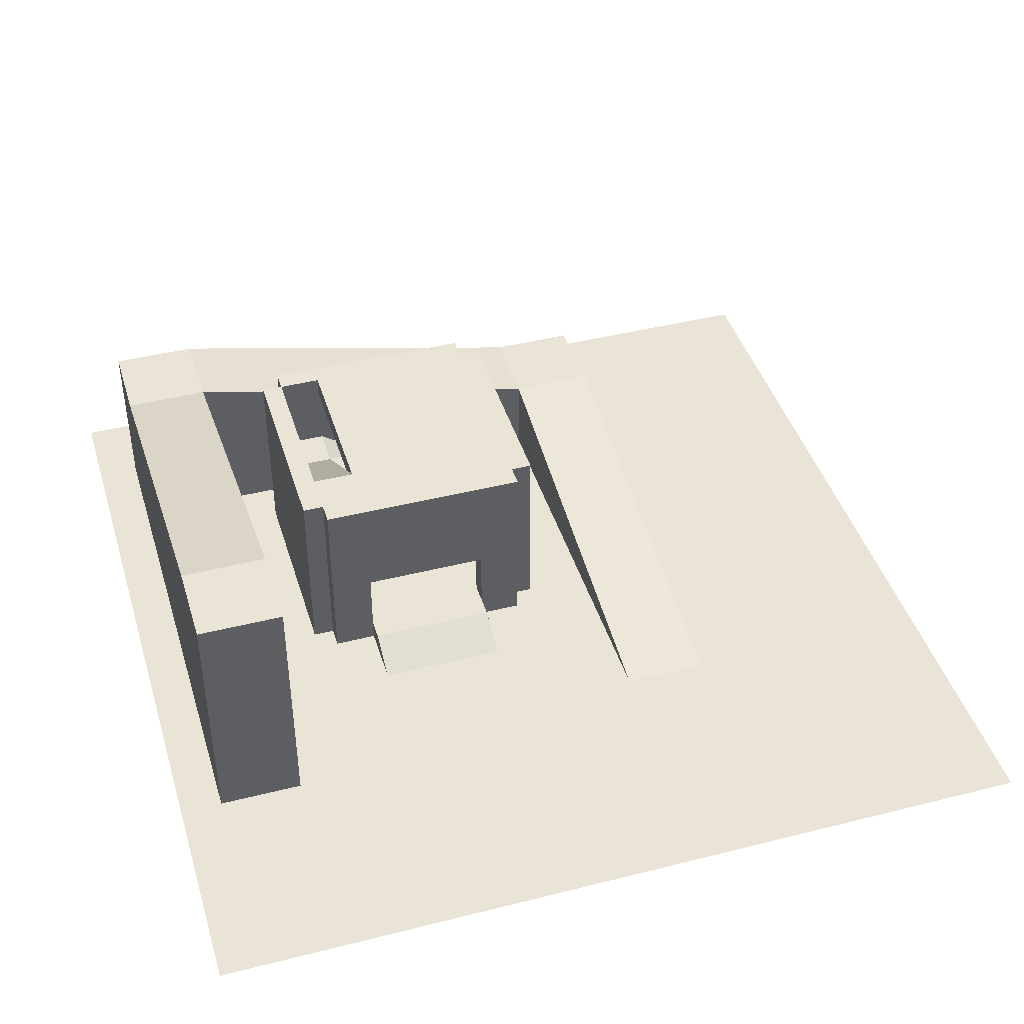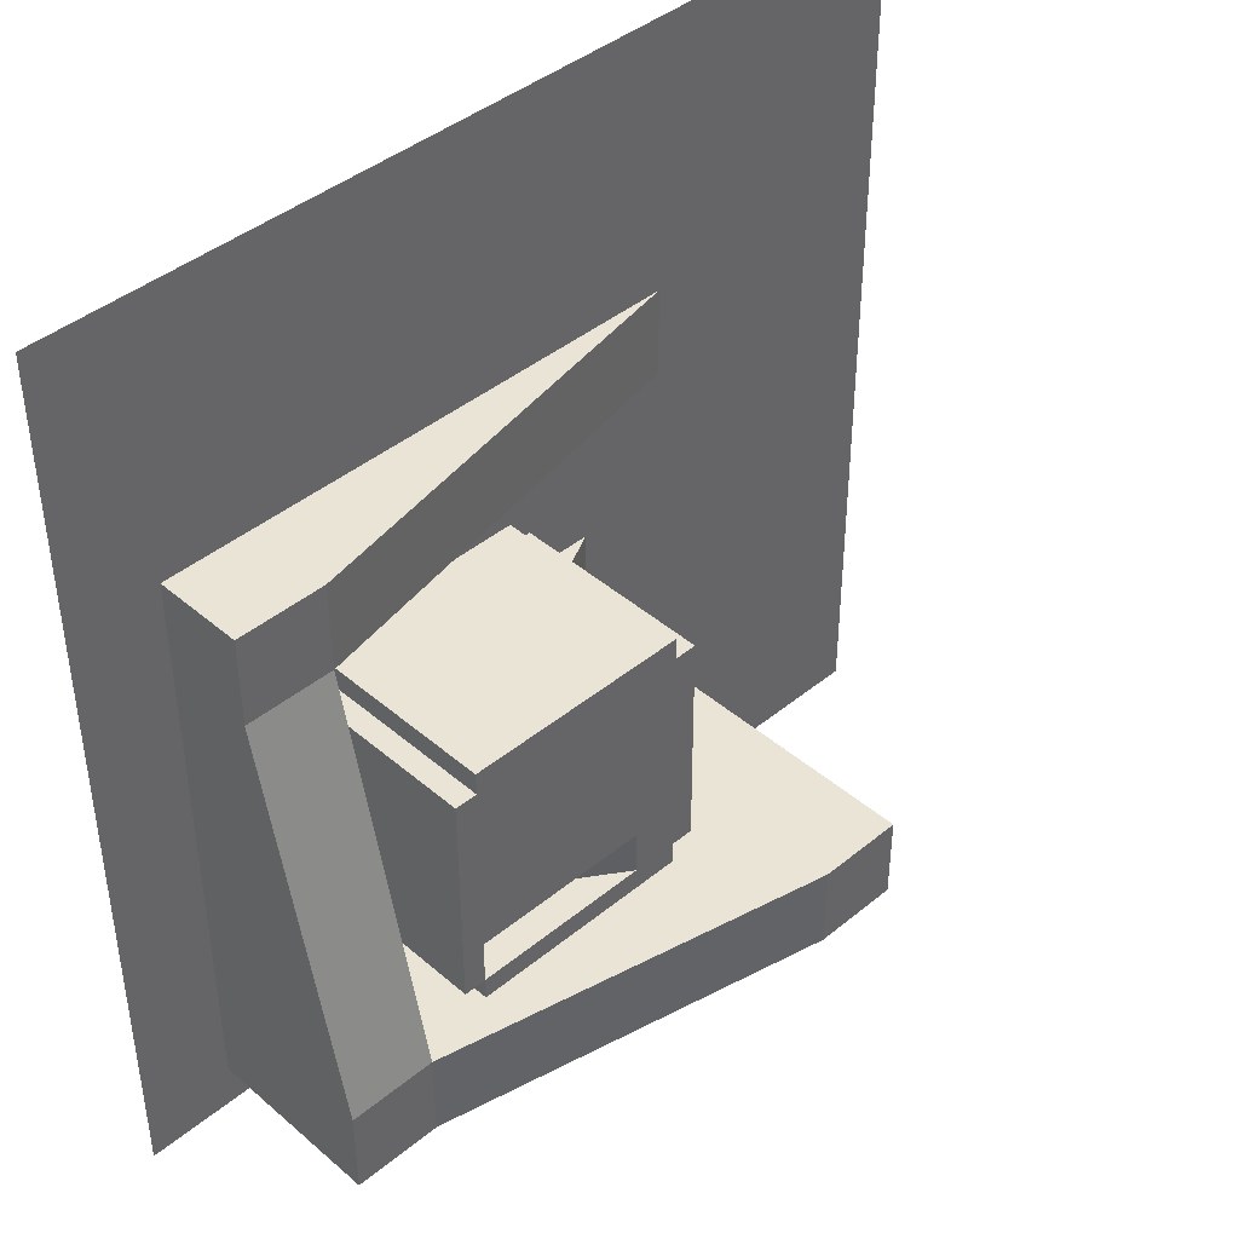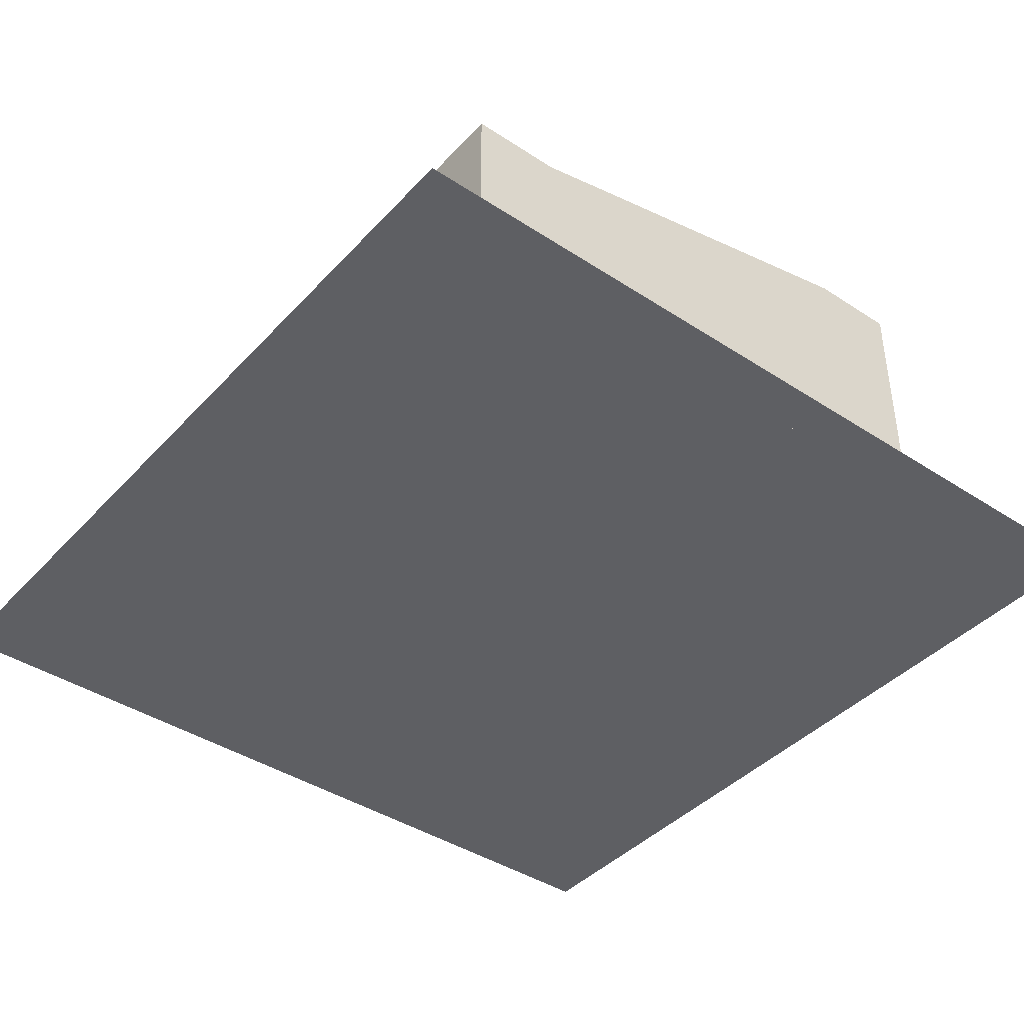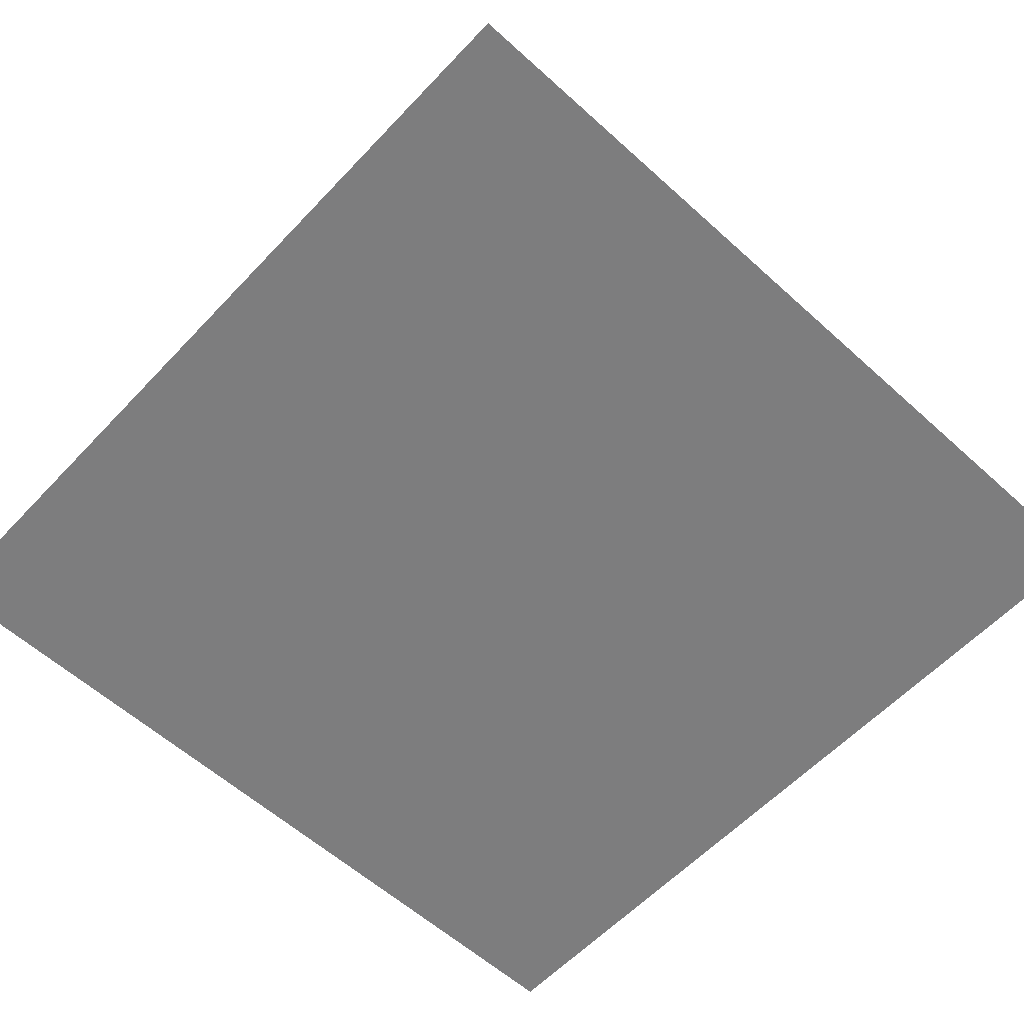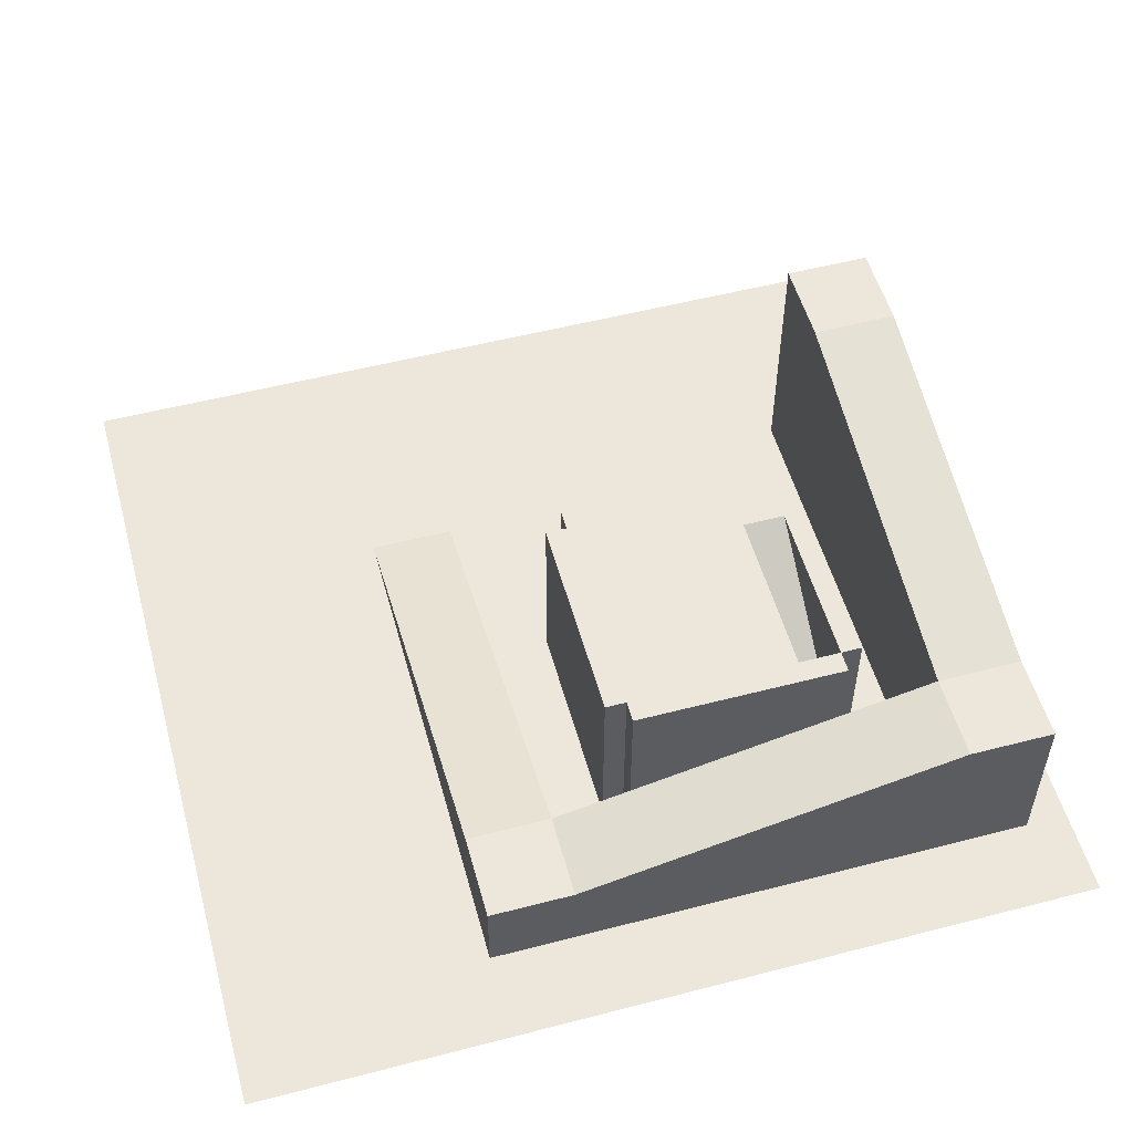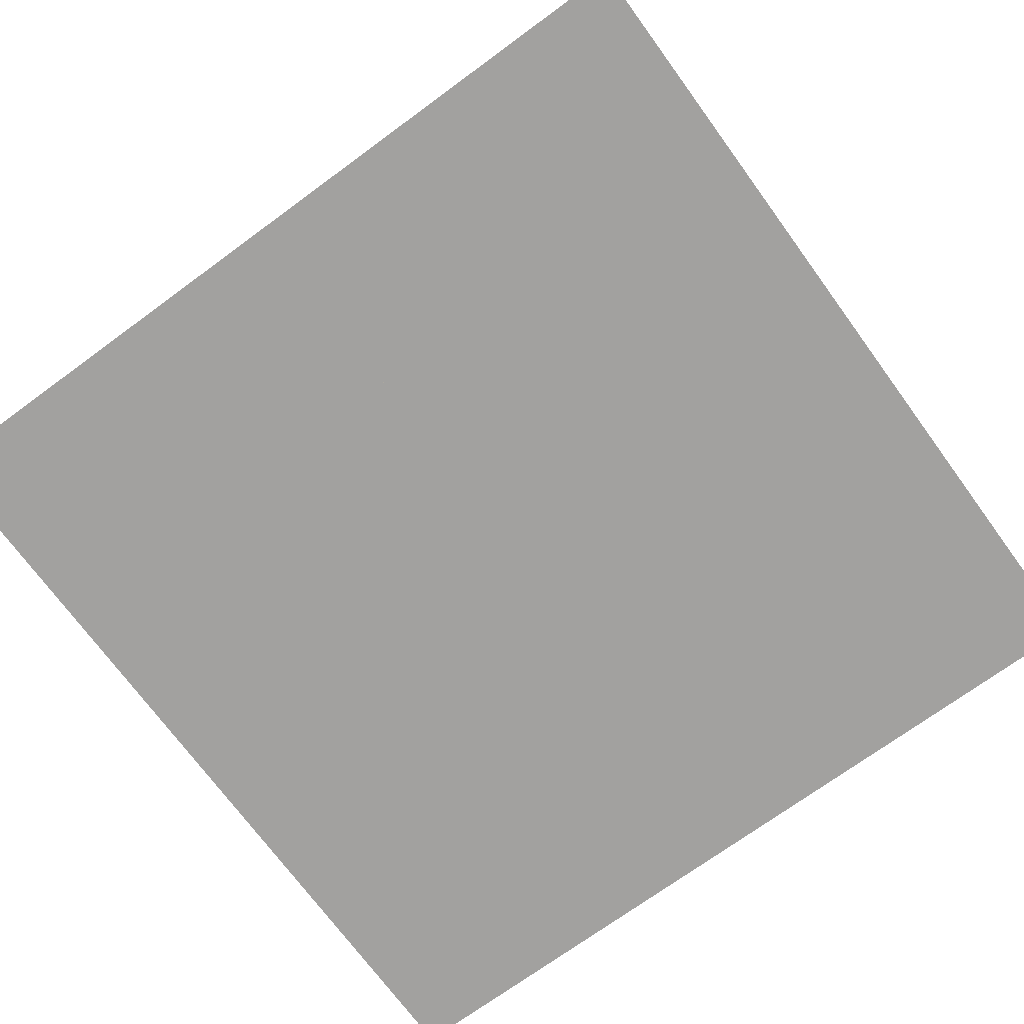
<metadata>
{"format":"obj","ext":"obj","renderer":"f3d","projection":"perspective","resolution":1024,"background":"white","views":[{"elev":42.7,"azim":-106.7,"up":"+Y"},{"elev":42.5,"azim":135.6,"up":"+Z"},{"elev":-41.3,"azim":141.6,"up":"+Y"},{"elev":-59.2,"azim":47.1,"up":"+Y"},{"elev":53.7,"azim":74.6,"up":"+Y"},{"elev":-72.2,"azim":126.2,"up":"+Y"}]}
</metadata>
<code>
o Plane
v -1000 0 1000
v 1000 0 1000
v -1000 0 -1000
v 1000 0 -1000
f 2 3 1
f 2 4 3
o Cube
v 0 0 0
v 0 50 0
v 0 0 -500
v 0 50 -500
v 500 0 0
v 500 50 0
v 500 0 -500
v 500 50 -500
v 0 50 -550
v 0 0 -550
v 500 0 -550
v 500 50 -550
v 550 50 -500
v 550 0 -500
v 550 0 0
v 550 50 0
v 0 0 50
v 0 50 50
v 500 50 50
v 500 0 50
v 500 450 0
v 0 450 0
v 500 450 50
v 0 450 50
v 0 450 -500
v 500 450 -500
v 500 450 0
v 0 450 -550
v 500 450 -550
v 550 450 -500
v 550 450 0
v -50 0 -500
v -50 0 0
v -50 50 0
v -50 50 -500
v 0 0 -400
v 0 50 -400
v 500 0 -400
v 500 50 -400
v 550 0 -400
v 550 50 -400
v 500 450 -400
v 550 450 -400
v -50 0 -400
v -50 50 -400
v 0 0 -100
v 500 50 -100
v 550 50 -100
v 500 450 -100
v 550 450 -100
v -50 0 -100
v 0 50 -100
v 500 0 -100
v 550 0 -100
v -50 50 -100
v 0 450 -400
v 0 450 -500
v -50 450 -400
v -50 450 -500
v 0 450 0
v -50 450 0
v 0 450 -100
v -50 450 -100
f 6 37 5
f 8 32 13
f 11 44 42
f 5 22 6
f 57 5 50
f 56 10 51
f 13 15 14
f 8 14 7
f 11 16 12
f 7 15 11
f 52 19 58
f 10 53 51
f 12 18 11
f 9 20 10
f 23 21 24
f 9 21 5
f 10 27 23
f 10 24 9
f 26 27 25
f 6 25 10
f 22 26 6
f 23 28 22
f 30 32 29
f 31 54 53
f 20 31 10
f 17 47 45
f 12 34 17
f 12 29 8
f 16 30 12
f 13 33 16
f 49 36 48
f 41 62 49
f 5 55 50
f 7 39 8
f 40 36 7
f 41 59 56
f 59 48 55
f 45 54 52
f 46 34 30
f 43 30 12
f 17 44 18
f 8 43 12
f 11 40 7
f 42 58 57
f 57 19 9
f 52 35 20
f 38 55 37
f 59 66 56
f 50 48 40
f 53 47 46
f 51 46 43
f 45 58 44
f 41 51 43
f 42 50 40
f 61 62 60
f 66 65 64
f 39 61 8
f 38 67 59
f 6 65 38
f 49 63 39
f 8 60 41
f 56 64 6
f 6 38 37
f 8 29 32
f 11 18 44
f 5 21 22
f 57 9 5
f 56 6 10
f 13 16 15
f 8 13 14
f 11 15 16
f 7 14 15
f 52 20 19
f 10 31 53
f 12 17 18
f 9 19 20
f 23 22 21
f 9 24 21
f 10 25 27
f 10 23 24
f 26 28 27
f 6 26 25
f 22 28 26
f 23 27 28
f 30 33 32
f 31 35 54
f 20 35 31
f 17 34 47
f 12 30 34
f 12 30 29
f 16 33 30
f 13 32 33
f 49 39 36
f 41 60 62
f 5 37 55
f 7 36 39
f 40 48 36
f 41 49 59
f 59 49 48
f 45 47 54
f 46 47 34
f 43 46 30
f 17 45 44
f 8 41 43
f 11 42 40
f 42 44 58
f 57 58 19
f 52 54 35
f 38 59 55
f 59 67 66
f 50 55 48
f 53 54 47
f 51 53 46
f 45 52 58
f 41 56 51
f 42 57 50
f 61 63 62
f 66 67 65
f 39 63 61
f 38 65 67
f 6 64 65
f 49 62 63
f 8 61 60
f 56 66 64
o Cube.001
v 0 200 0
v 0 250 0
v 0 200 -500
v 0 250 -500
v 400 200 0
v 400 250 0
v 400 200 -500
v 400 250 -500
f 69 70 68
f 71 74 70
f 75 72 74
f 73 68 72
f 74 68 70
f 71 73 75
f 69 71 70
f 71 75 74
f 75 73 72
f 73 69 68
f 74 72 68
f 71 69 73
o Cube.002
v -50 200 -100
v -50 450 -100
v -50 200 -400
v -50 450 -400
v 0 200 -100
v 0 450 -100
v 0 200 -400
v 0 450 -400
f 77 78 76
f 79 82 78
f 83 80 82
f 81 76 80
f 82 76 78
f 79 81 83
f 77 79 78
f 79 83 82
f 83 81 80
f 81 77 76
f 82 80 76
f 79 77 81
o Cube.003
v 400 50 -100
v 400 250 -400
v 400 50 -500
v 400 250 -500
v 500 50 -100
v 500 250 -400
v 500 50 -500
v 500 250 -500
f 85 86 84
f 87 90 86
f 90 89 88
f 89 84 88
f 90 84 86
f 87 89 91
f 85 87 86
f 87 91 90
f 90 91 89
f 89 85 84
f 90 88 84
f 87 85 89
o Cube.004
v 0 400 0
v 0 450 0
v 0 400 -400
v 0 450 -400
v 500 400 0
v 500 450 0
v 500 400 -400
v 500 450 -400
f 93 94 92
f 95 98 94
f 99 96 98
f 97 92 96
f 98 92 94
f 95 97 99
f 93 95 94
f 95 99 98
f 99 97 96
f 97 93 92
f 98 96 92
f 95 93 97
o Cube.005
v 400 250 -400
v 100 450 -400
v 0 250 -400
v 0 450 -400
v 400 250 -500
v 100 450 -500
v 0 250 -500
v 0 450 -500
f 101 102 100
f 103 106 102
f 106 105 104
f 105 100 104
f 106 100 102
f 103 105 107
f 101 103 102
f 103 107 106
f 106 107 105
f 105 101 100
f 106 104 100
f 103 101 105
o Cube.006
v -200 0 -100
v -100 50 -100
v -200 0 -400
v -100 50 -400
v -50 0 -100
v -50 50 -100
v -50 0 -400
v -50 50 -400
f 109 110 108
f 111 114 110
f 115 112 114
f 112 109 108
f 114 108 110
f 111 113 115
f 109 111 110
f 111 115 114
f 115 113 112
f 112 113 109
f 114 112 108
f 111 109 113
o Cube.007
v -400 0 400
v 600 200 400
v -400 0 200
v 600 200 200
v 800 0 400
v 800 200 400
v 800 0 200
v 800 200 200
f 117 118 116
f 119 122 118
f 123 120 122
f 120 117 116
f 122 116 118
f 119 121 123
f 117 119 118
f 119 123 122
f 123 121 120
f 120 121 117
f 122 120 116
f 119 117 121
o Cube.008
v 800 200 200
v 800 400 -700
v 600 200 200
v 600 400 -700
v 800 200 -900
v 800 400 -900
v 600 200 -900
v 600 400 -900
v 800 0 200
v 600 0 200
v 800 0 -900
v 600 0 -900
f 125 126 124
f 127 130 126
f 131 128 130
f 128 125 124
f 130 133 126
f 127 129 131
f 135 132 133
f 126 132 124
f 128 135 130
f 124 134 128
f 125 127 126
f 127 131 130
f 131 129 128
f 128 129 125
f 130 135 133
f 127 125 129
f 135 134 132
f 126 133 132
f 128 134 135
f 124 132 134
o Cube.009
v 600 400 -900
v -300 600 -900
v 600 400 -700
v -300 600 -700
v -500 400 -900
v -500 600 -900
v -500 400 -700
v -500 600 -700
v 600 0 -900
v 600 0 -700
v -500 0 -900
v -500 0 -700
f 137 138 136
f 139 142 138
f 143 140 142
f 140 137 136
f 142 145 138
f 143 137 141
f 147 144 145
f 138 144 136
f 140 147 142
f 136 146 140
f 137 139 138
f 139 143 142
f 143 141 140
f 140 141 137
f 142 147 145
f 143 139 137
f 147 146 144
f 138 145 144
f 140 146 147
f 136 144 146

</code>
